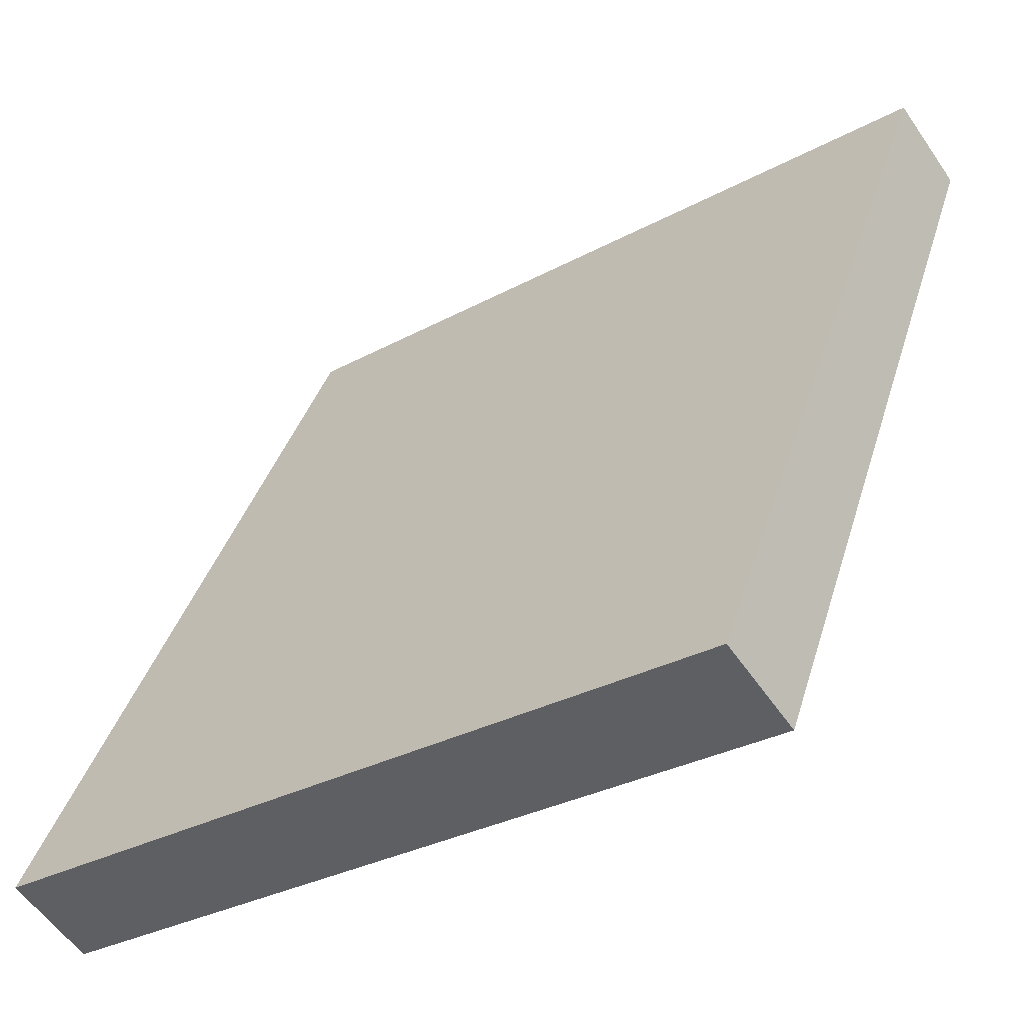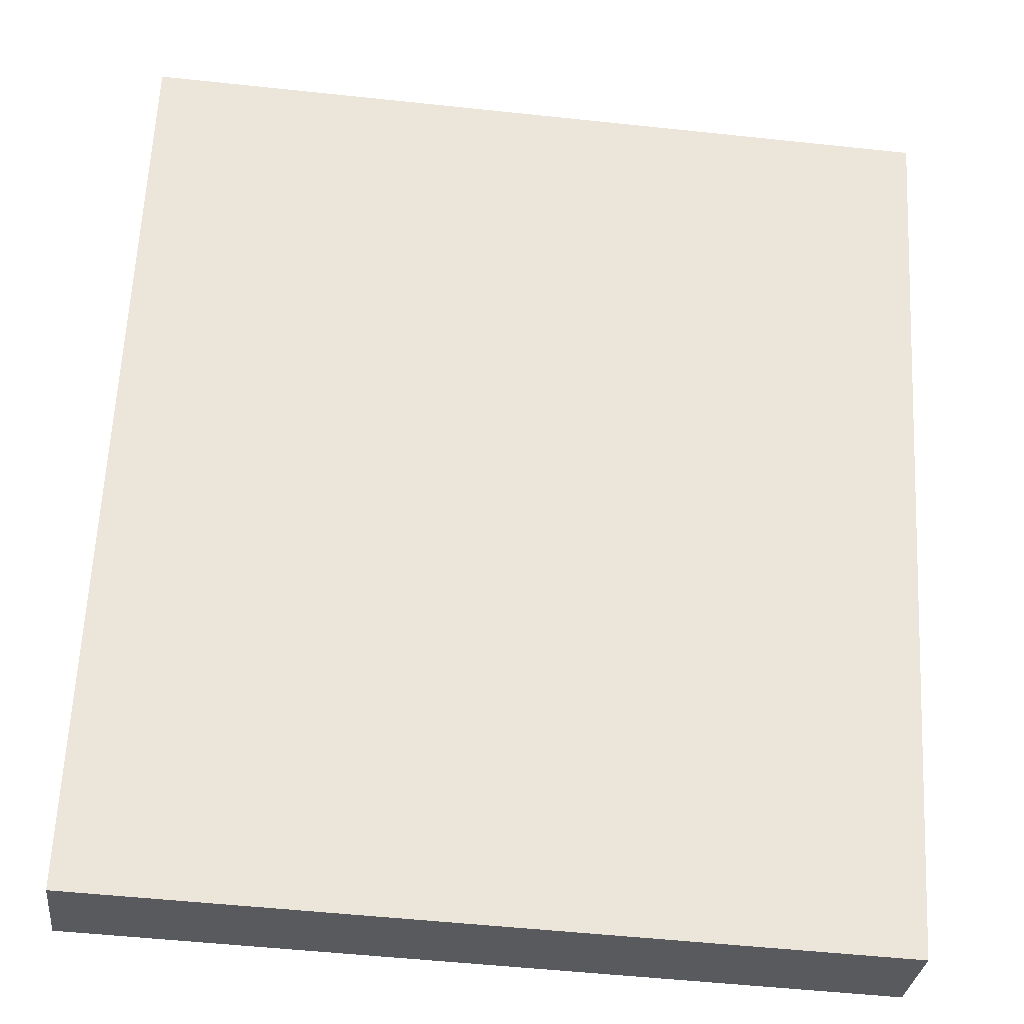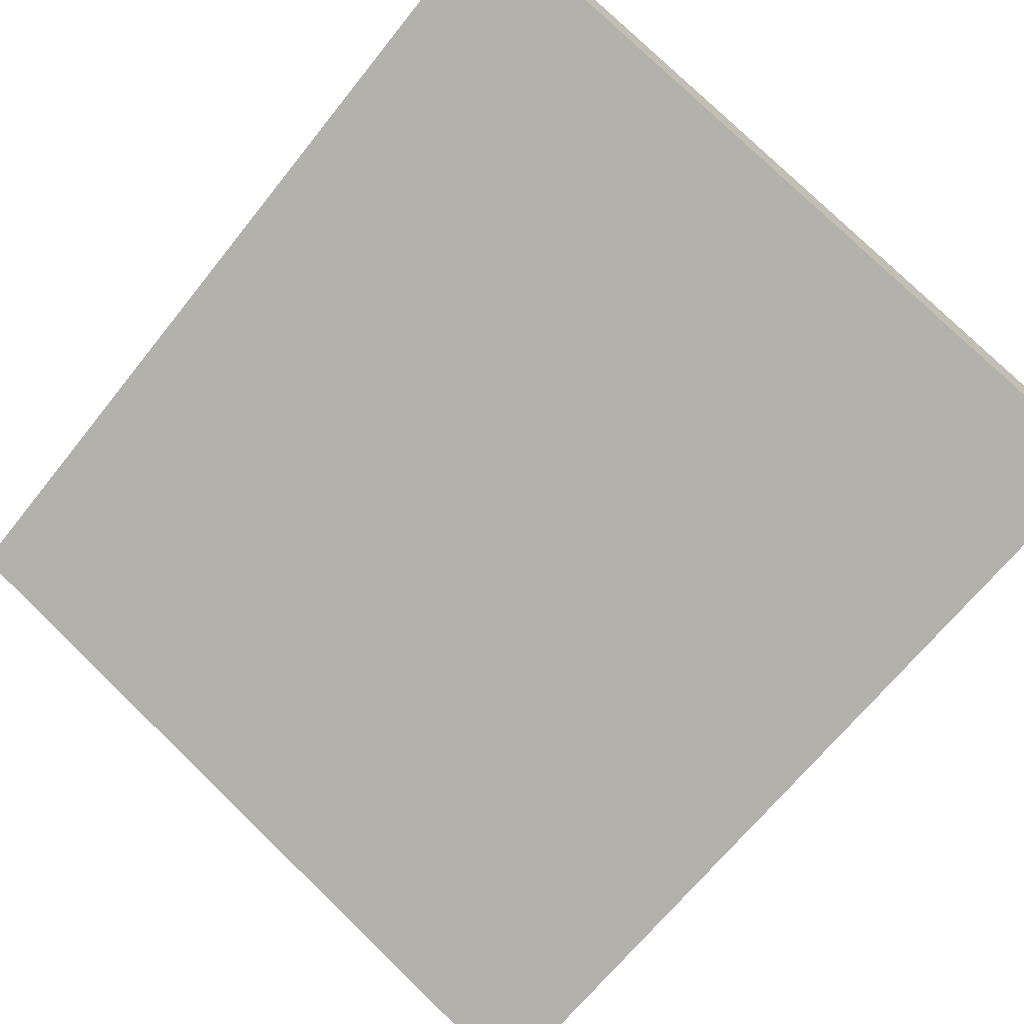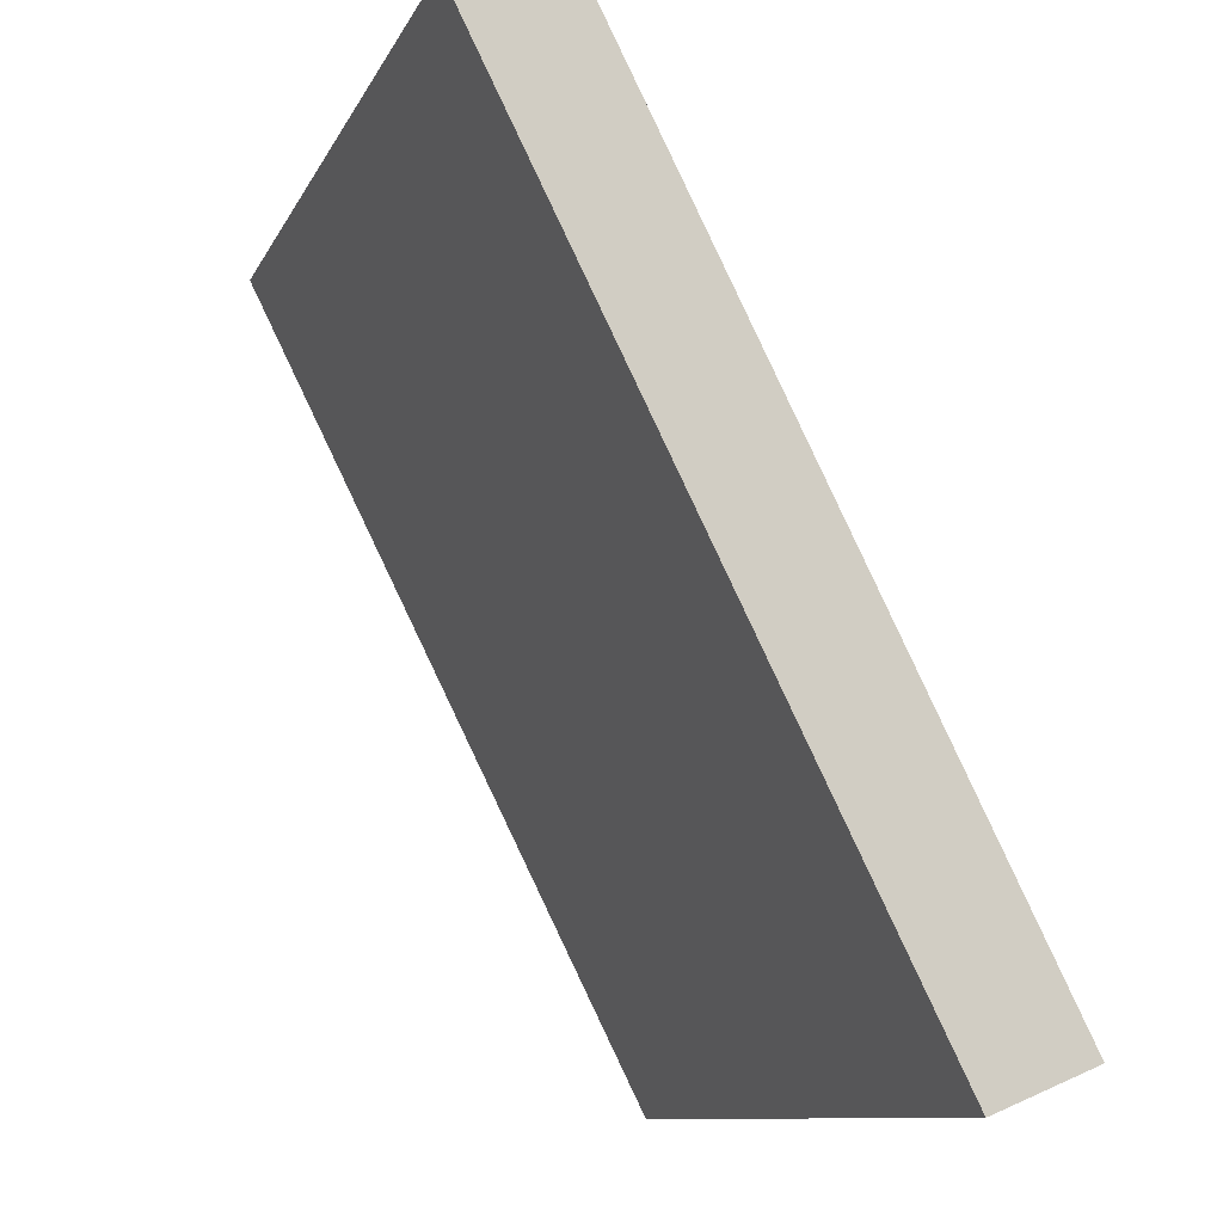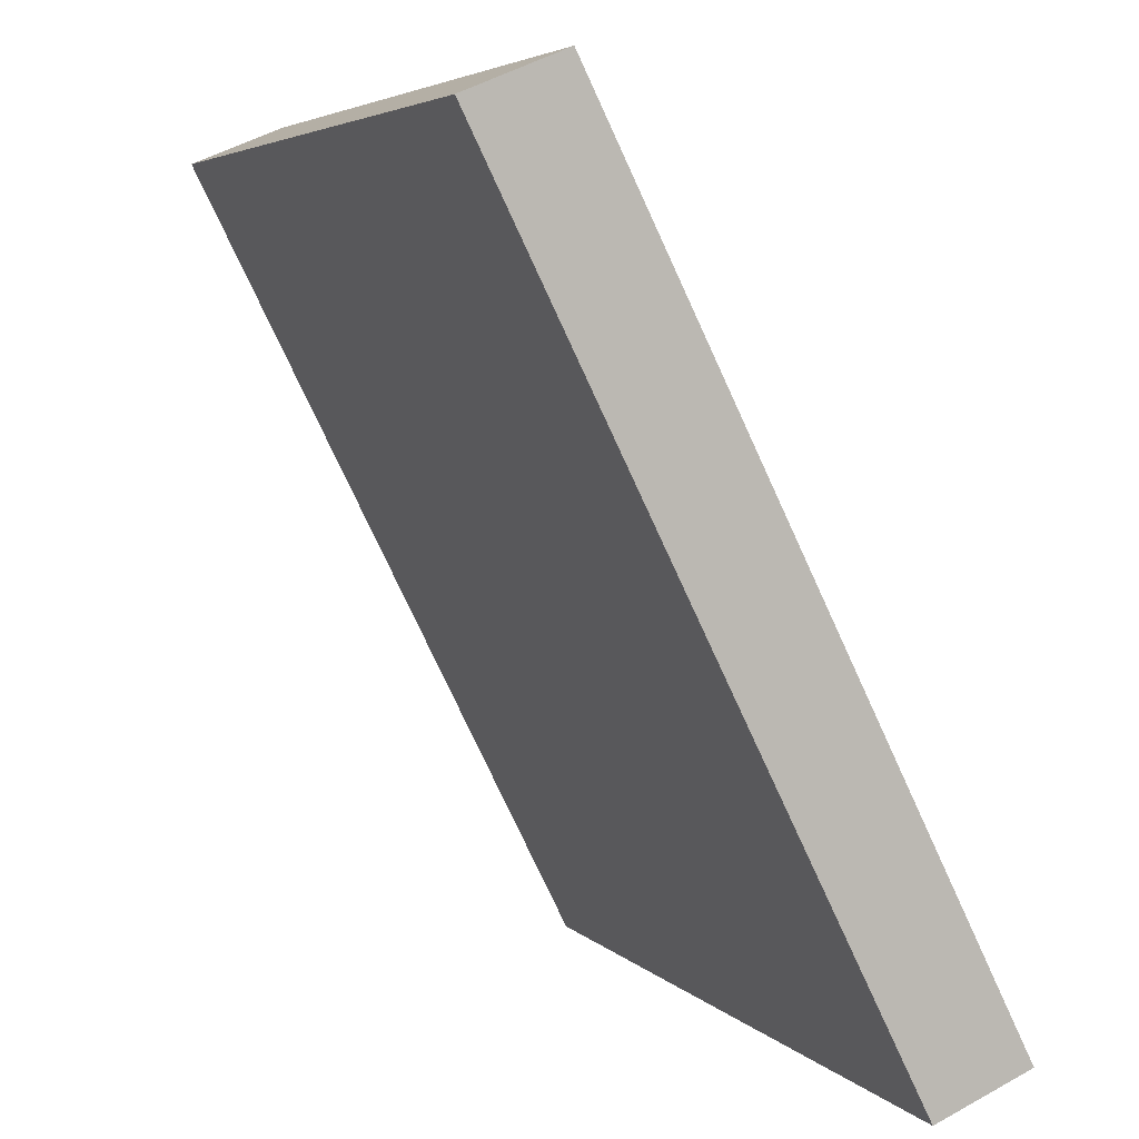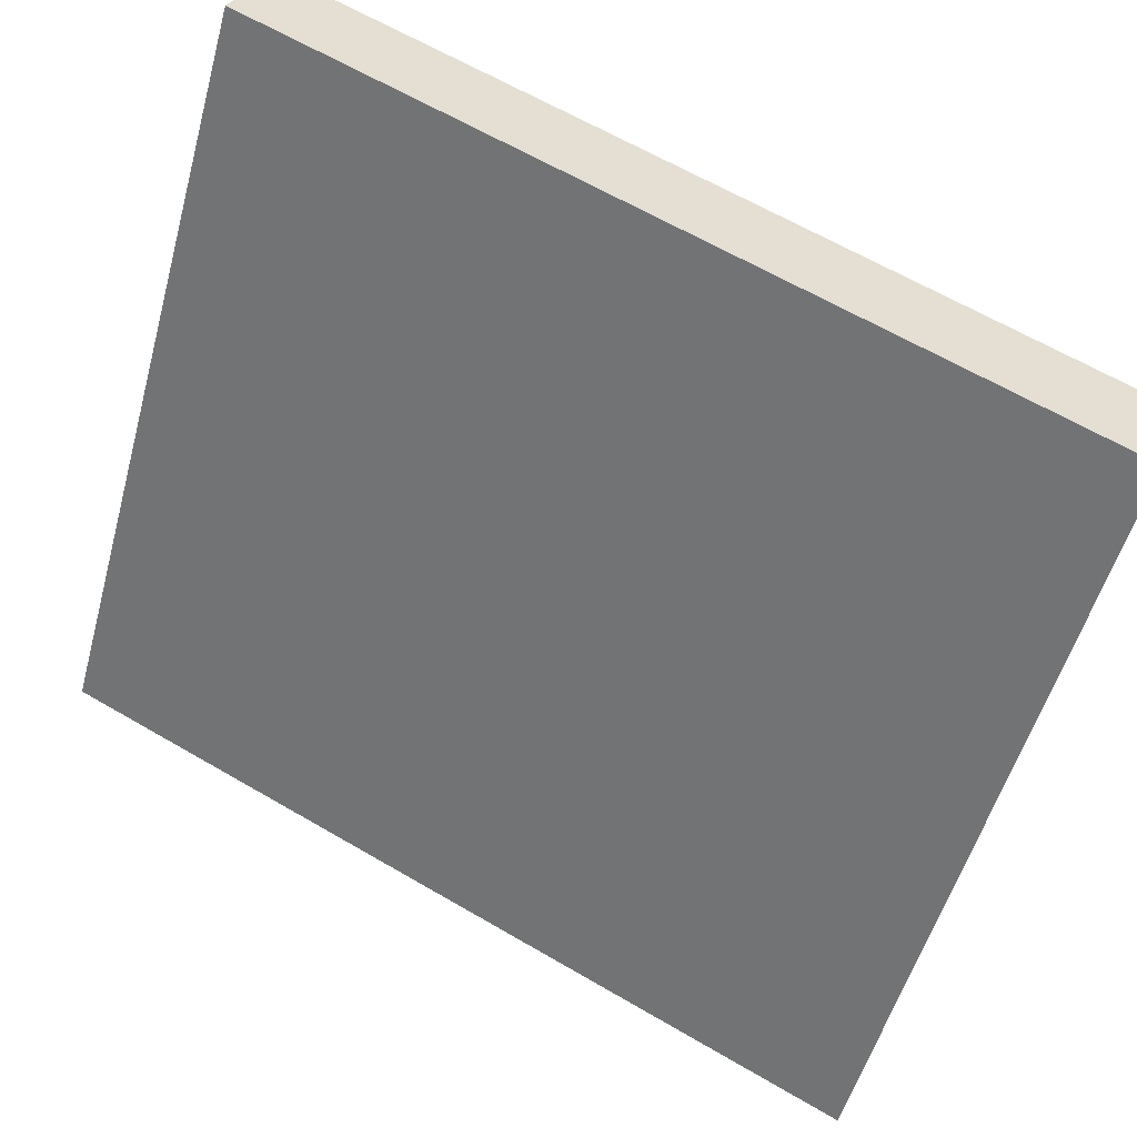
<metadata>
{"format":"obj","ext":"obj","renderer":"f3d","projection":"perspective","resolution":1024,"background":"white","views":[{"elev":-30.9,"azim":37.9,"up":"+Z"},{"elev":-53.3,"azim":173.5,"up":"+Z"},{"elev":78.7,"azim":-136.0,"up":"+Y"},{"elev":-10.0,"azim":-106.6,"up":"+Z"},{"elev":4.7,"azim":-111.5,"up":"+Z"},{"elev":-53.3,"azim":74.7,"up":"+Y"}]}
</metadata>
<code>
o Cube_Cube.001
v -0.5 -0.009482 -0.5
v -0.5  0.106 -0.5478
v  0.5 -0.009482 -0.5
v  0.5  0.106 -0.5478
v -0.5  0.4905  0.5
v -0.5  0.606  0.4522
v  0.5  0.4905  0.5
v  0.5  0.606  0.4522
f 1 2 4 3
f 3 4 8 7
f 7 8 6 5
f 5 6 2 1
f 3 7 5 1
f 8 4 2 6

</code>
